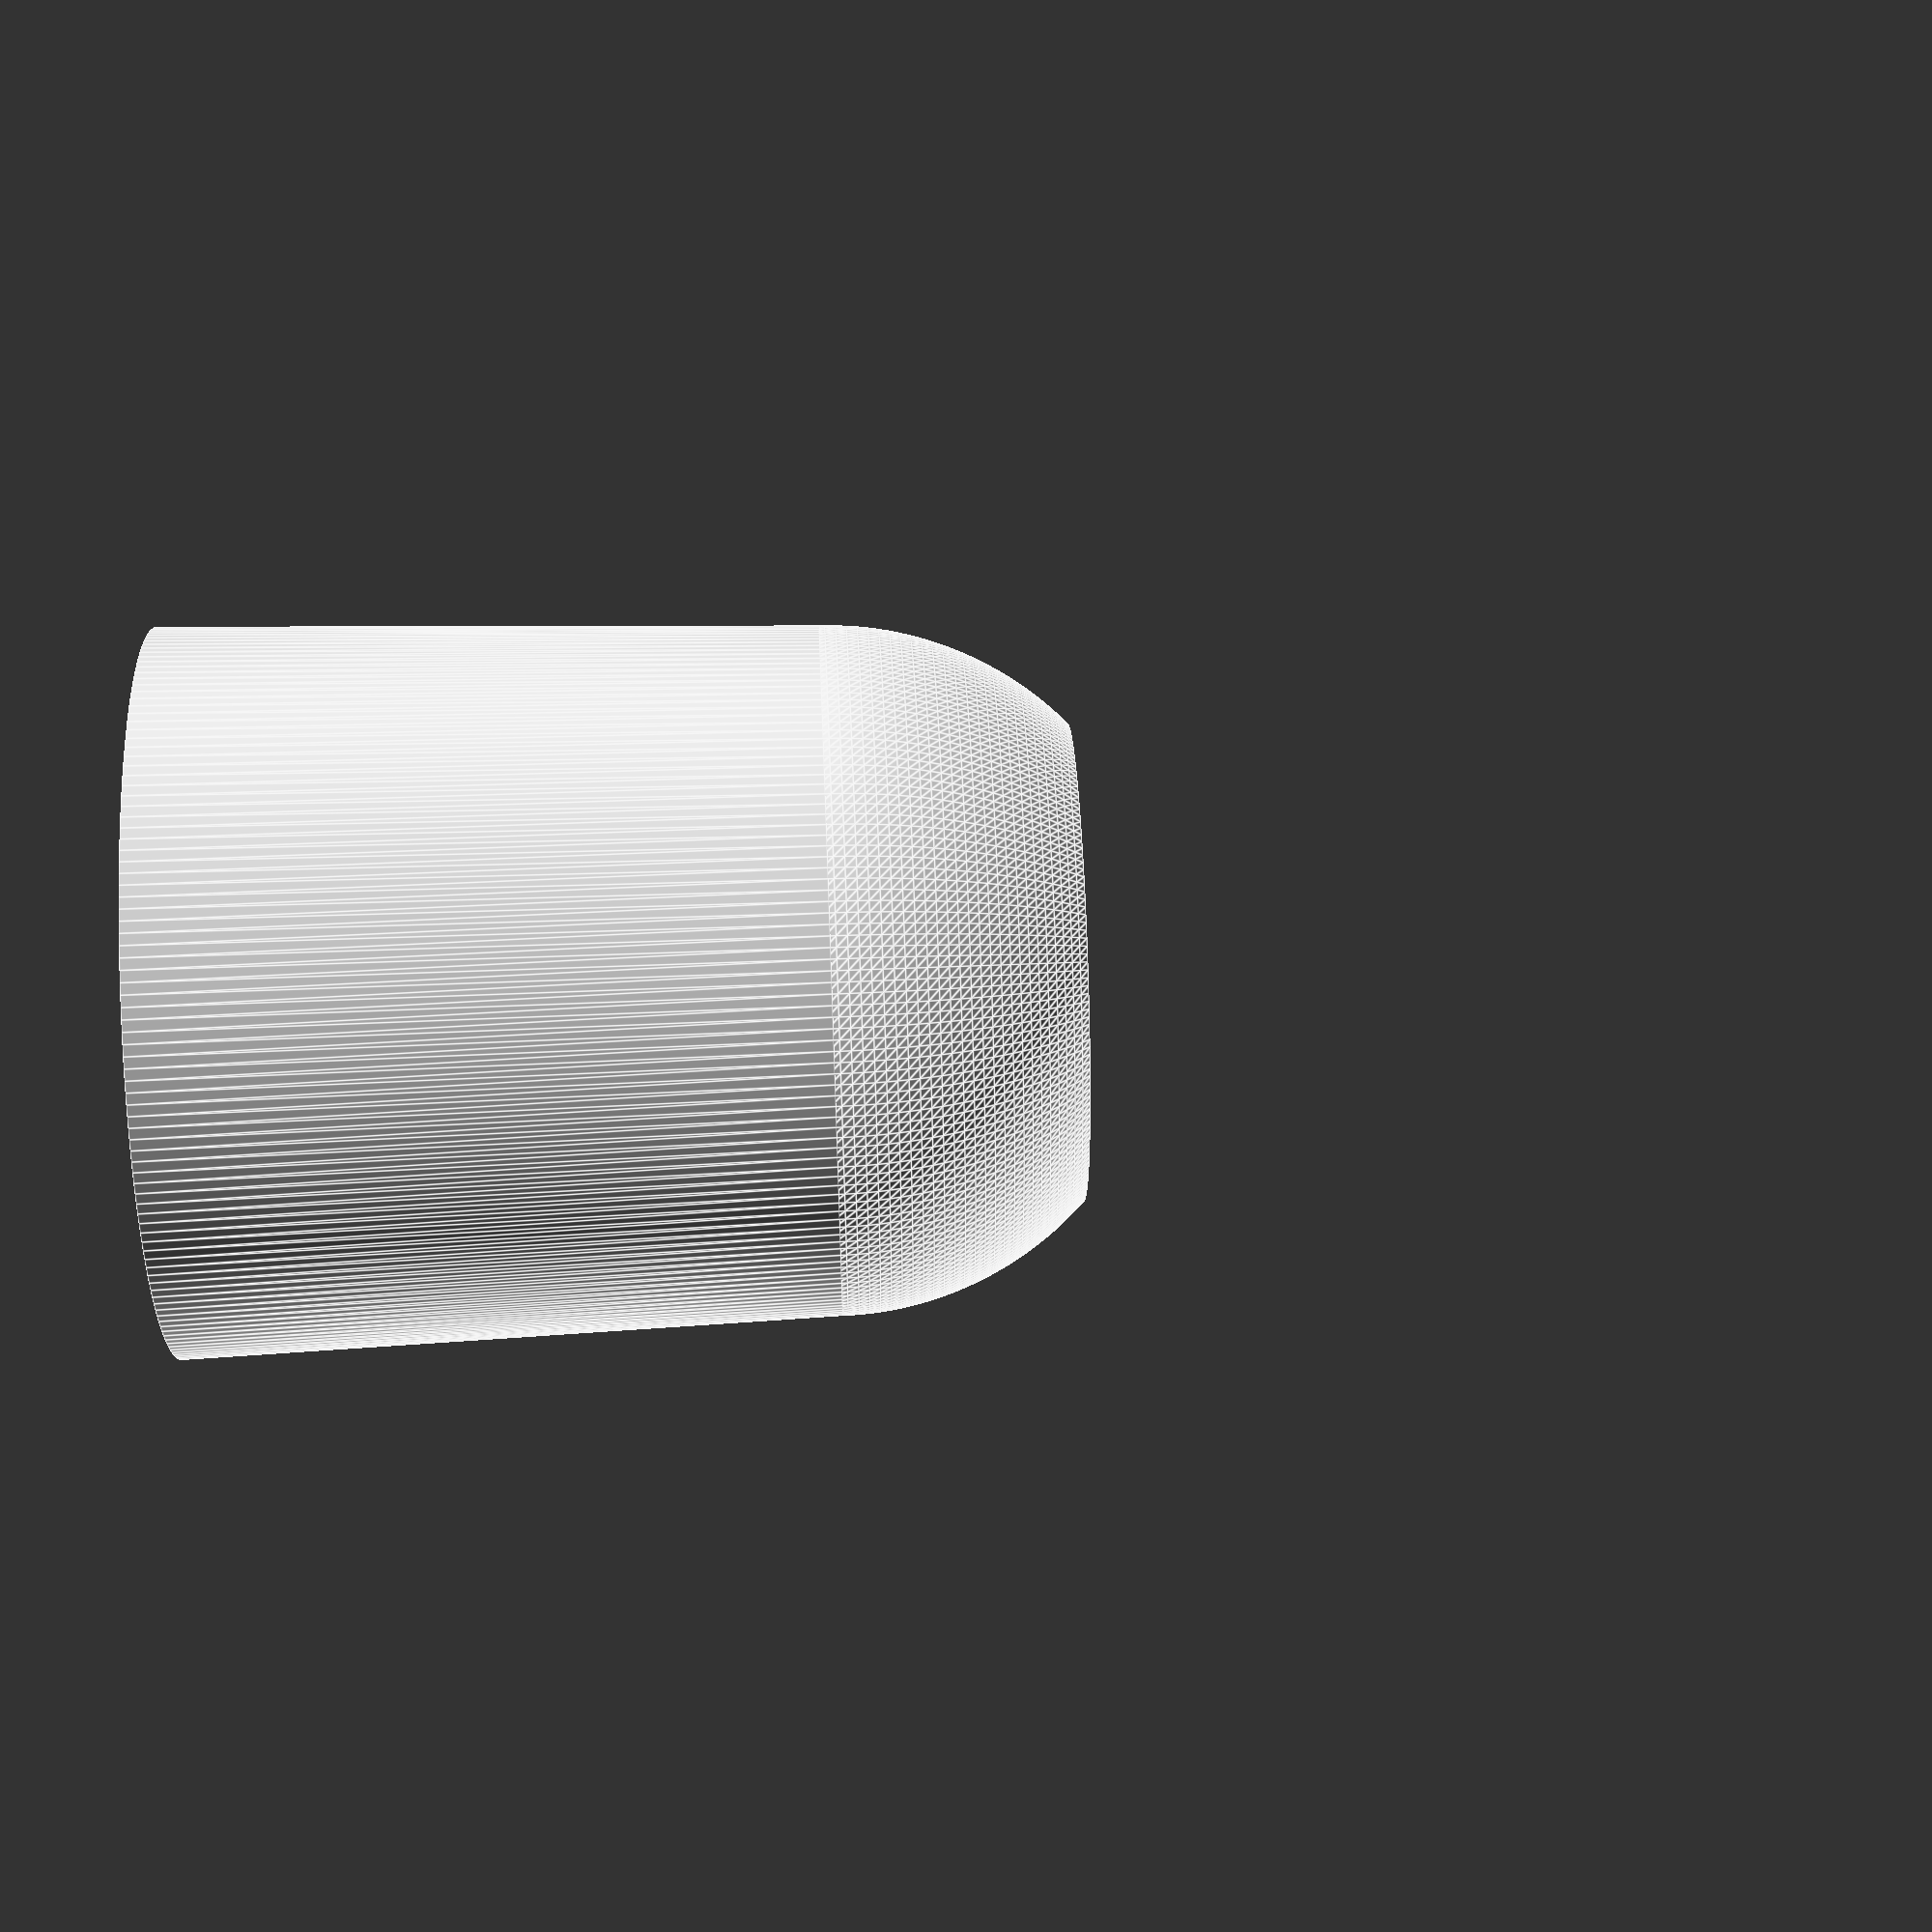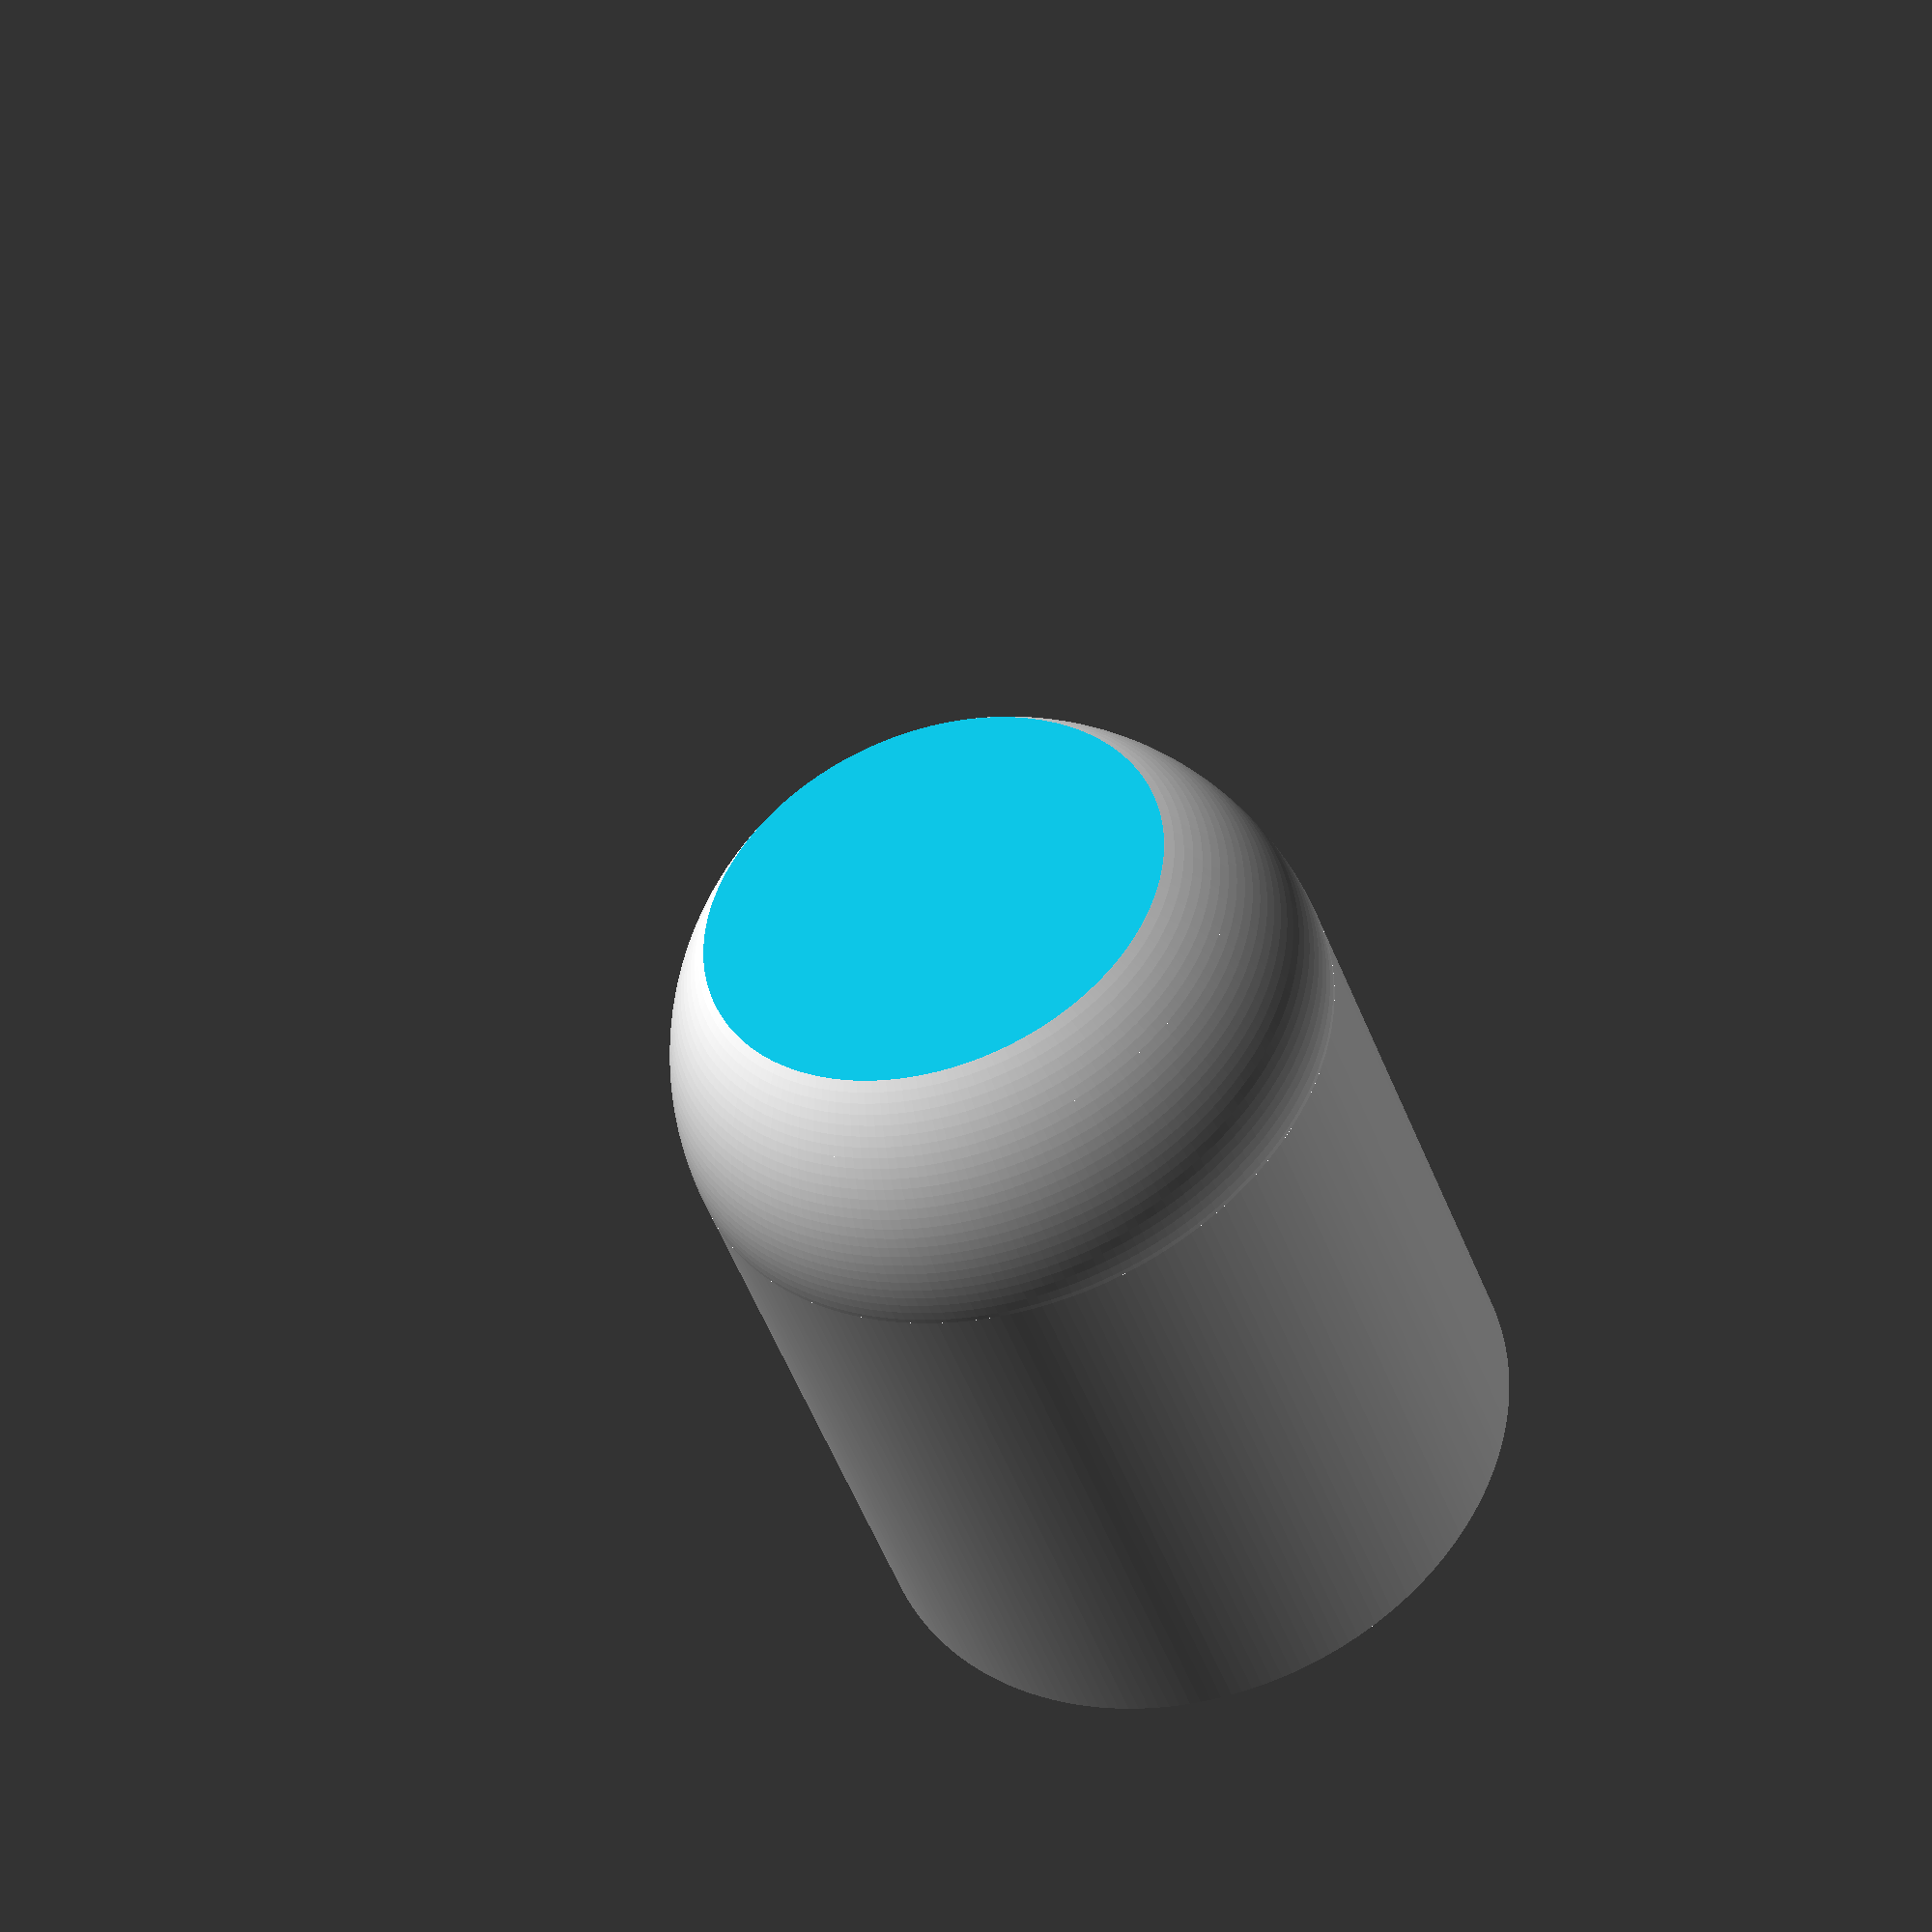
<openscad>
// plain (template for making mug or cup) or empty (the glass),
plain = false;

// Number of block
numberOfBlock = 0; // [0:none, 3:3, 4:4, 5:5, 6:6]

// thickness of the glass
thickness = 2; // [0.7:0.1:4]

/* [Animation] */
// rotating animation
animation_rotation = false;

$fn = 200;

// cut the glass in quarter
debug = false;

/* [Hidden] */
is_animated = animation_rotation;
$vpt = is_animated?[0, 0, 0]:[];
$vpr = is_animated?[60, 0, animation_rotation?(365 * $t):45]:[]; // animation rotate around the object
$vpd = is_animated?500:[];

if (debug) {
    difference() {
        nutellaGlass(plain, numberOfBlock, thickness);
        translate([0, -200, -0.1]) cube(200);
    }
} else {
    nutellaGlass(plain, numberOfBlock, thickness);
}

module nutellaGlass(plain = false, nbBlock = 0, thickness = 2) {
    echo("nutellaGlass: total height 92");
    echo("nutellaGlass: max diameter 73.5");
    if (plain) {
        plainNutellaGlassWithBlock(nbBlock);
    } else {
        emptyNutellaGlass(nbBlock, thickness);
    }
}

module emptyNutellaGlass(nbBlock = 0, thickness = 2) {
    difference() {
        plainNutellaGlassWithBlock(nbBlock);
        scaleInside = (73.5 - thickness * 2) / 73.5;
        translate([0, 0, thickness * 3])
            scale(scaleInside)
                plainNutellaGlass();
    }
}

module plainNutellaGlass() {
    translate([0, 0, 25])
        difference() {
            union() {
                cylinder(d1 = 69.5, d2 = 73.5, h = 67);
                sphere(d = 69.5);
            }
            translate([0, 0, -40 - 25])
                cube([80, 80, 80], center = true);
        }
}

module plainNutellaGlassWithBlock(nbBlock = 0) {
    blockHeight = 1;
    scale1 = (73.5 + blockHeight) / 73.5;
    plainNutellaGlass();
    angle = 360 / nbBlock;
    difference() {
        scale([scale1, scale1, 1]) plainNutellaGlass();
        if (nbBlock) {
            for (i = [0:nbBlock - 1]) {
                rotate([0, 0, angle * i])
                    translate([0, 0, 0])
                        cube([80, 1, 100]);
            }
        }
    }
}

</openscad>
<views>
elev=310.7 azim=155.9 roll=87.4 proj=p view=edges
elev=43.5 azim=212.5 roll=198.3 proj=p view=wireframe
</views>
